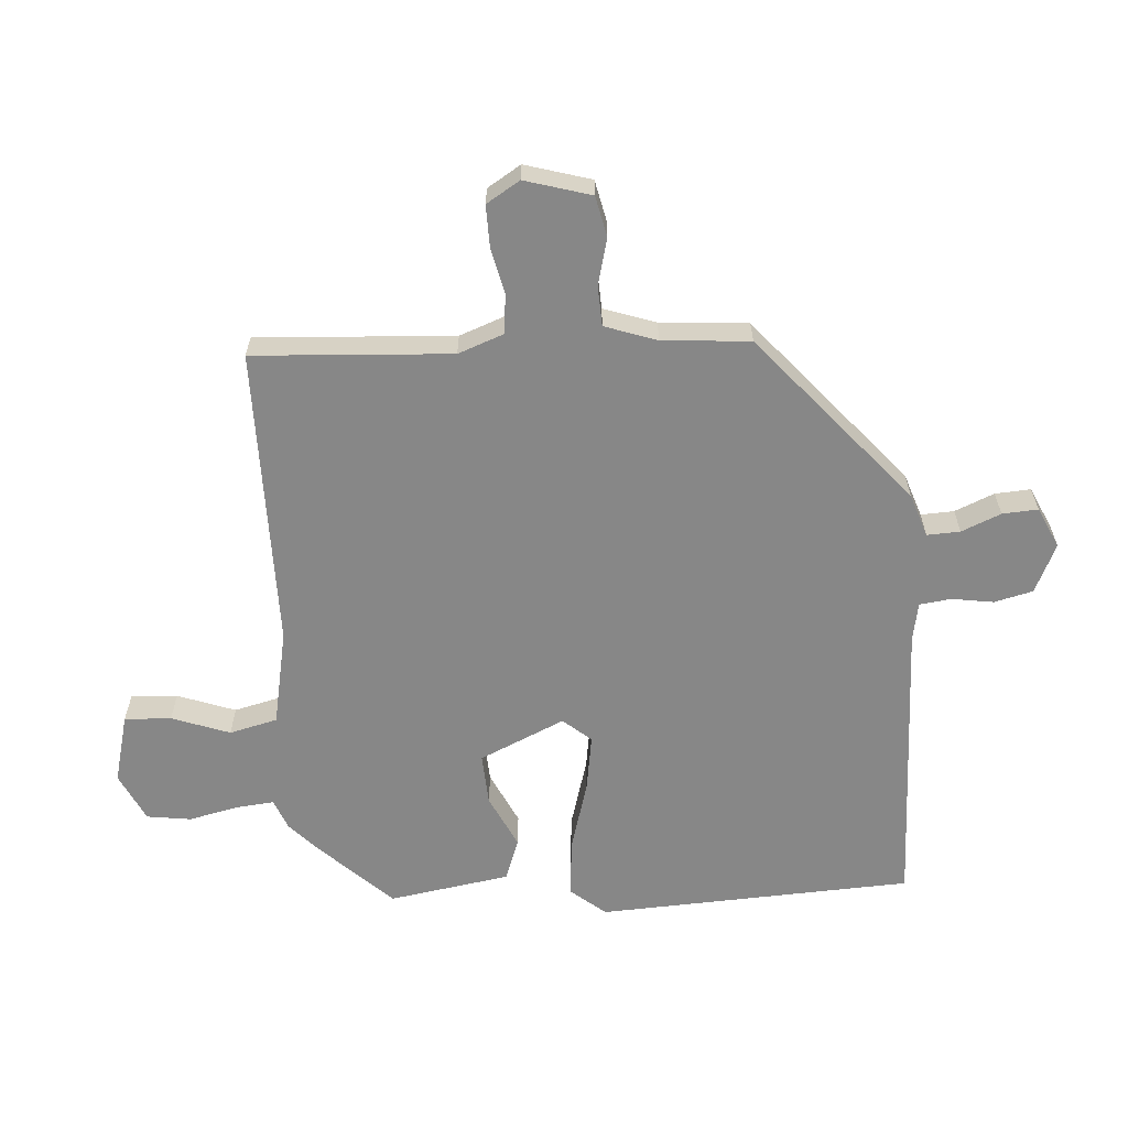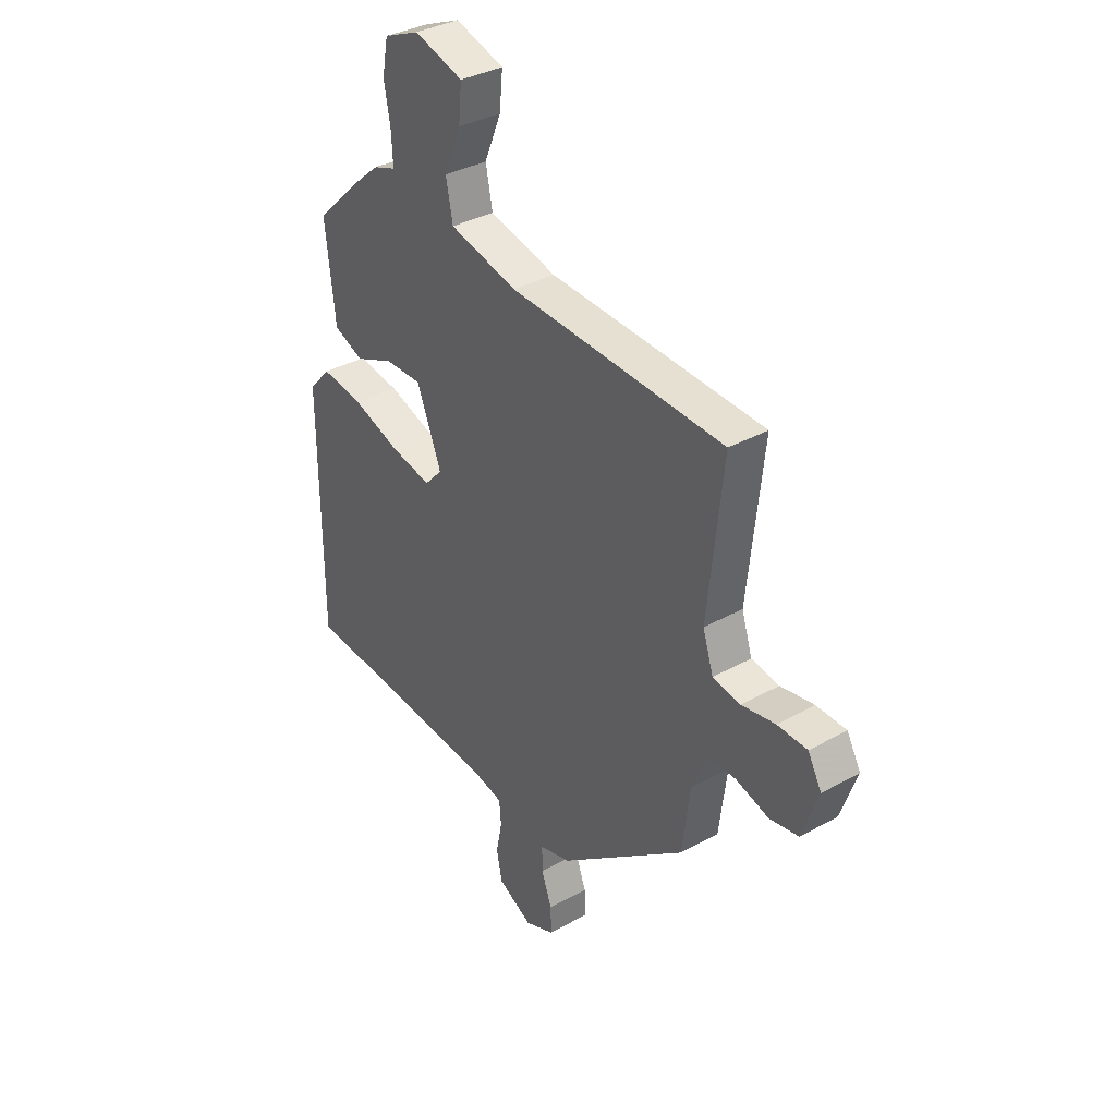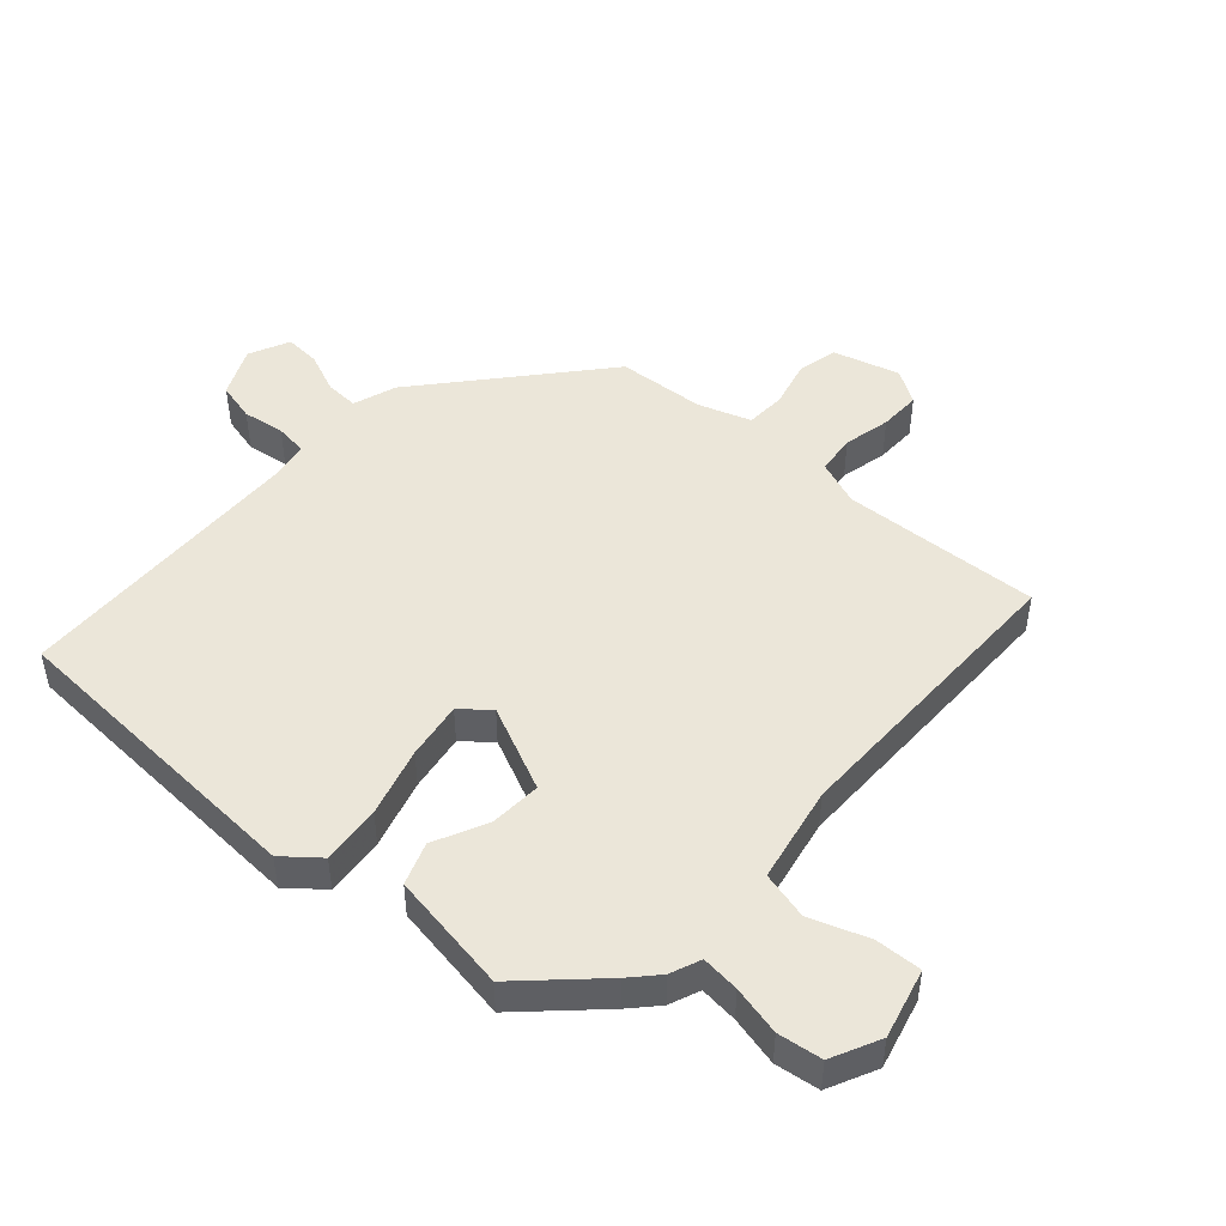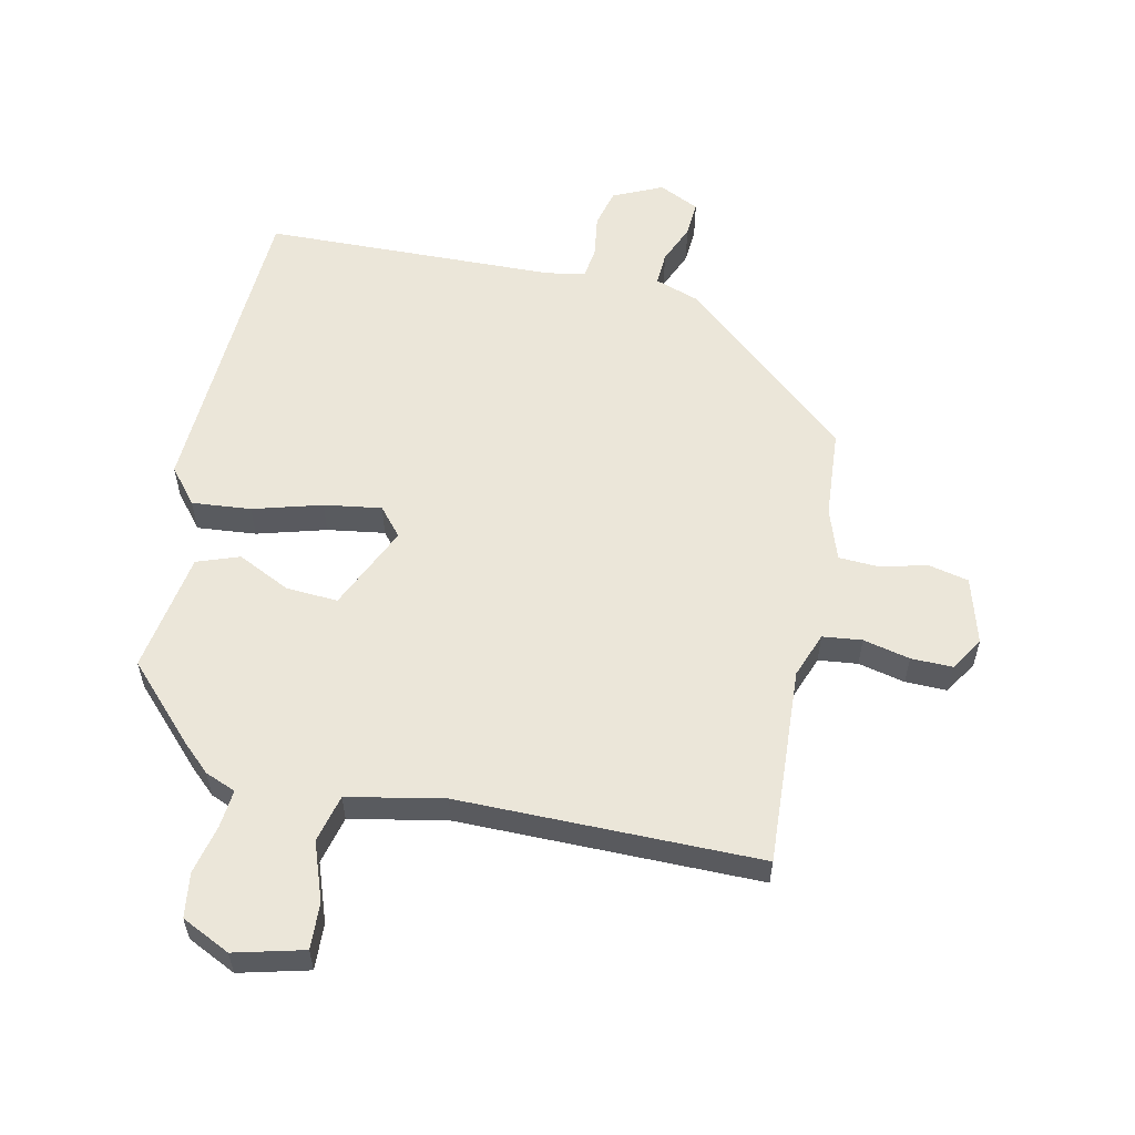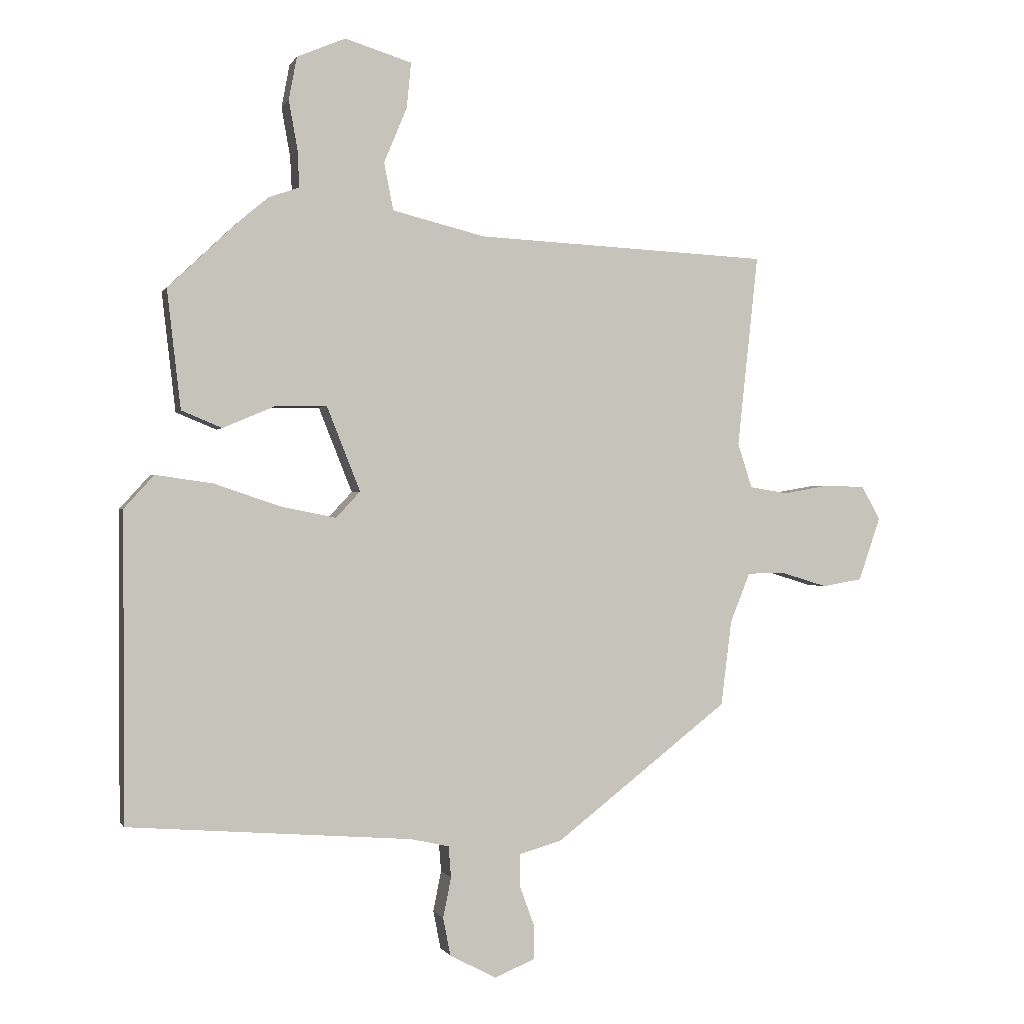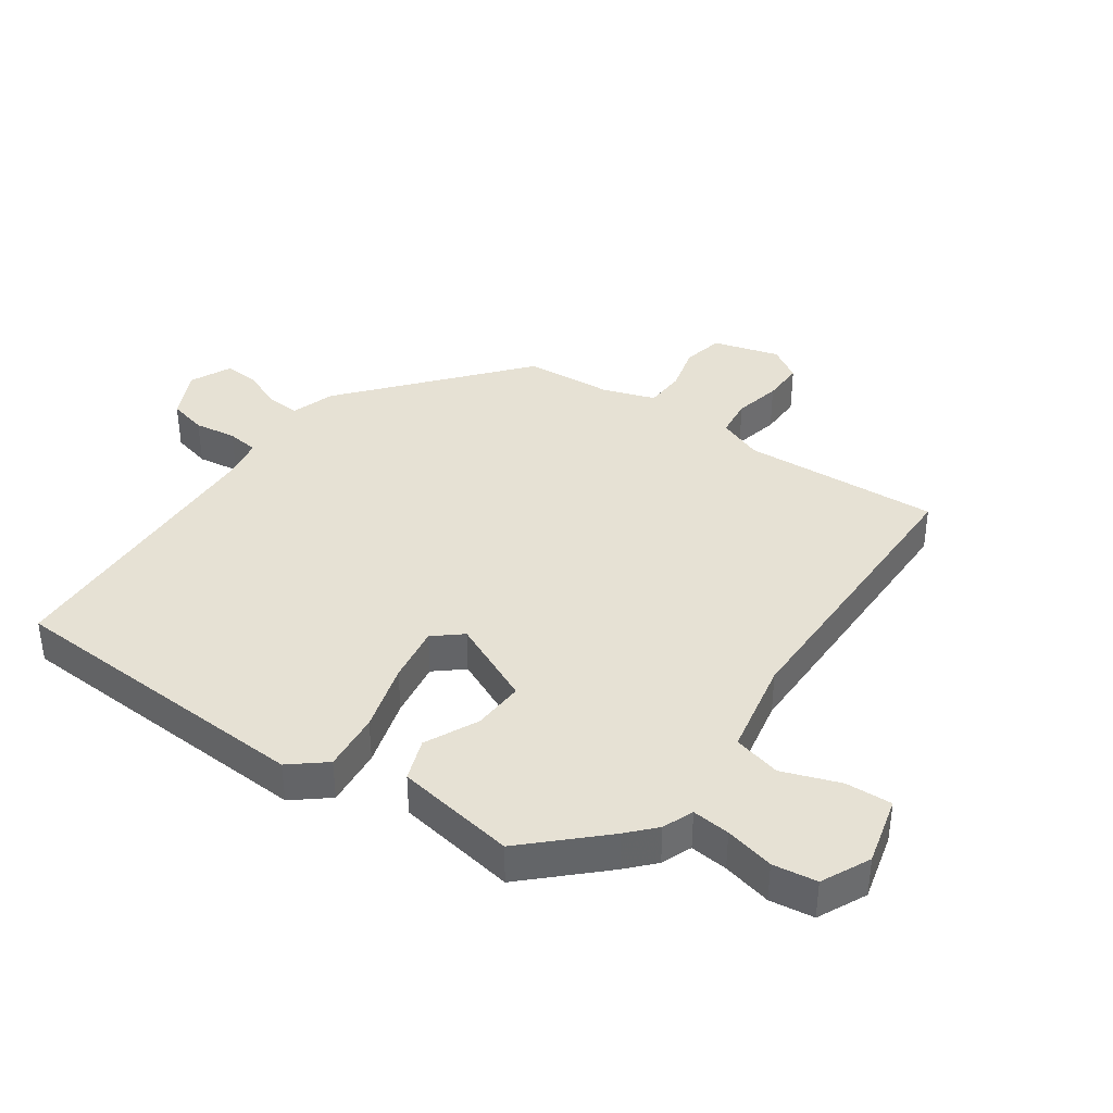
<metadata>
{"format":"obj","ext":"obj","renderer":"f3d","projection":"perspective","resolution":1024,"background":"white","views":[{"elev":-62.5,"azim":96.6,"up":"+Y"},{"elev":35.1,"azim":53.3,"up":"+Z"},{"elev":48.3,"azim":-45.4,"up":"+Y"},{"elev":57.5,"azim":15.0,"up":"+Y"},{"elev":-0.1,"azim":-15.0,"up":"+Z"},{"elev":39.1,"azim":-52.3,"up":"+Y"}]}
</metadata>
<code>
v -0.537 0.07 -0.482
v -0.538 0.07 0.012
v -0.49 0.07 0.065
v -0.398 0.07 0.052
v -0.292 0.07 0.016
v -0.203 0.07 -0.002
v -0.164 0.07 0.04
v -0.218 0.07 0.176
v -0.299 0.07 0.175
v -0.384 0.07 0.139
v -0.449 0.07 0.166
v -0.471 0.07 0.357
v -0.355 0.07 0.467
v -0.311 0.07 0.504
v -0.262 0.07 0.521
v -0.265 0.07 0.581
v -0.279 0.07 0.659
v -0.266 0.07 0.728
v -0.188 0.07 0.761
v -0.081 0.07 0.728
v -0.088 0.07 0.655
v -0.125 0.07 0.566
v -0.11 0.07 0.49
v 0.039 0.07 0.453
v 0.51 0.07 0.43
v 0.477 0.07 0.121
v 0.5 0.07 0.049
v 0.561 0.07 0.039
v 0.635 0.07 0.052
v 0.7 0.07 0.05
v 0.73 0.07 -0.004
v 0.695 0.07 -0.106
v 0.631 0.07 -0.117
v 0.559 0.07 -0.095
v 0.496 0.07 -0.095
v 0.464 0.07 -0.175
v 0.447 0.07 -0.312
v 0.169 0.07 -0.528
v 0.1 0.07 -0.548
v 0.1 0.07 -0.6
v 0.123 0.07 -0.663
v 0.124 0.07 -0.719
v 0.059 0.07 -0.746
v -0.016 0.07 -0.707
v -0.028 0.07 -0.646
v -0.015 0.07 -0.581
v -0.019 0.07 -0.531
v -0.08 0.07 -0.517
v -0.537 0 -0.482
v -0.538 0 0.012
v -0.49 0 0.065
v -0.398 0 0.052
v -0.292 0 0.016
v -0.203 0 -0.002
v -0.164 0 0.04
v -0.218 0 0.176
v -0.299 0 0.175
v -0.384 0 0.139
v -0.449 0 0.166
v -0.471 0 0.357
v -0.355 0 0.467
v -0.311 0 0.504
v -0.262 0 0.521
v -0.265 0 0.581
v -0.279 0 0.659
v -0.266 0 0.728
v -0.188 0 0.761
v -0.081 0 0.728
v -0.088 0 0.655
v -0.125 0 0.566
v -0.11 0 0.49
v 0.039 0 0.453
v 0.51 0 0.43
v 0.477 0 0.121
v 0.5 0 0.049
v 0.561 0 0.039
v 0.635 0 0.052
v 0.7 0 0.05
v 0.73 0 -0.004
v 0.695 0 -0.106
v 0.631 0 -0.117
v 0.559 0 -0.095
v 0.496 0 -0.095
v 0.464 0 -0.175
v 0.447 0 -0.312
v 0.169 0 -0.528
v 0.1 0 -0.548
v 0.1 0 -0.6
v 0.123 0 -0.663
v 0.124 0 -0.719
v 0.059 0 -0.746
v -0.016 0 -0.707
v -0.028 0 -0.646
v -0.015 0 -0.581
v -0.019 0 -0.531
v -0.08 0 -0.517
f 44 45 46
f 43 44 46
f 42 43 46
f 41 42 46
f 40 41 46
f 39 40 46 47
f 39 47 48
f 38 39 48
f 37 38 48
f 36 37 48
f 32 33 34
f 31 32 34
f 30 31 34
f 29 30 34
f 28 29 34
f 27 28 34 35
f 36 48 1
f 35 36 1
f 27 35 1
f 26 27 1
f 20 21 22
f 19 20 22
f 18 19 22
f 17 18 22
f 16 17 22
f 15 16 22 23
f 15 23 24
f 14 15 24
f 13 14 24
f 12 13 24
f 11 12 24
f 10 11 24
f 9 10 24
f 3 4 5
f 2 3 5
f 1 2 5
f 1 5 6
f 26 1 6 7
f 8 9 24 25
f 7 8 25 26
f 94 93 92
f 94 92 91
f 94 91 90
f 94 90 89
f 94 89 88
f 95 94 88 87
f 96 95 87
f 96 87 86
f 96 86 85
f 96 85 84
f 82 81 80
f 82 80 79
f 82 79 78
f 82 78 77
f 82 77 76
f 83 82 76 75
f 49 96 84
f 49 84 83
f 49 83 75
f 49 75 74
f 70 69 68
f 70 68 67
f 70 67 66
f 70 66 65
f 70 65 64
f 71 70 64 63
f 72 71 63
f 72 63 62
f 72 62 61
f 72 61 60
f 72 60 59
f 72 59 58
f 72 58 57
f 53 52 51
f 53 51 50
f 53 50 49
f 54 53 49
f 55 54 49 74
f 73 72 57 56
f 74 73 56 55
f 1 49 50 2
f 2 50 51 3
f 3 51 52 4
f 4 52 53 5
f 5 53 54 6
f 6 54 55 7
f 7 55 56 8
f 8 56 57 9
f 9 57 58 10
f 10 58 59 11
f 11 59 60 12
f 12 60 61 13
f 13 61 62 14
f 14 62 63 15
f 15 63 64 16
f 16 64 65 17
f 17 65 66 18
f 18 66 67 19
f 19 67 68 20
f 20 68 69 21
f 21 69 70 22
f 22 70 71 23
f 23 71 72 24
f 24 72 73 25
f 25 73 74 26
f 26 74 75 27
f 27 75 76 28
f 28 76 77 29
f 29 77 78 30
f 30 78 79 31
f 31 79 80 32
f 32 80 81 33
f 33 81 82 34
f 34 82 83 35
f 35 83 84 36
f 36 84 85 37
f 37 85 86 38
f 38 86 87 39
f 39 87 88 40
f 40 88 89 41
f 41 89 90 42
f 42 90 91 43
f 43 91 92 44
f 44 92 93 45
f 45 93 94 46
f 46 94 95 47
f 47 95 96 48
f 48 96 49 1

</code>
